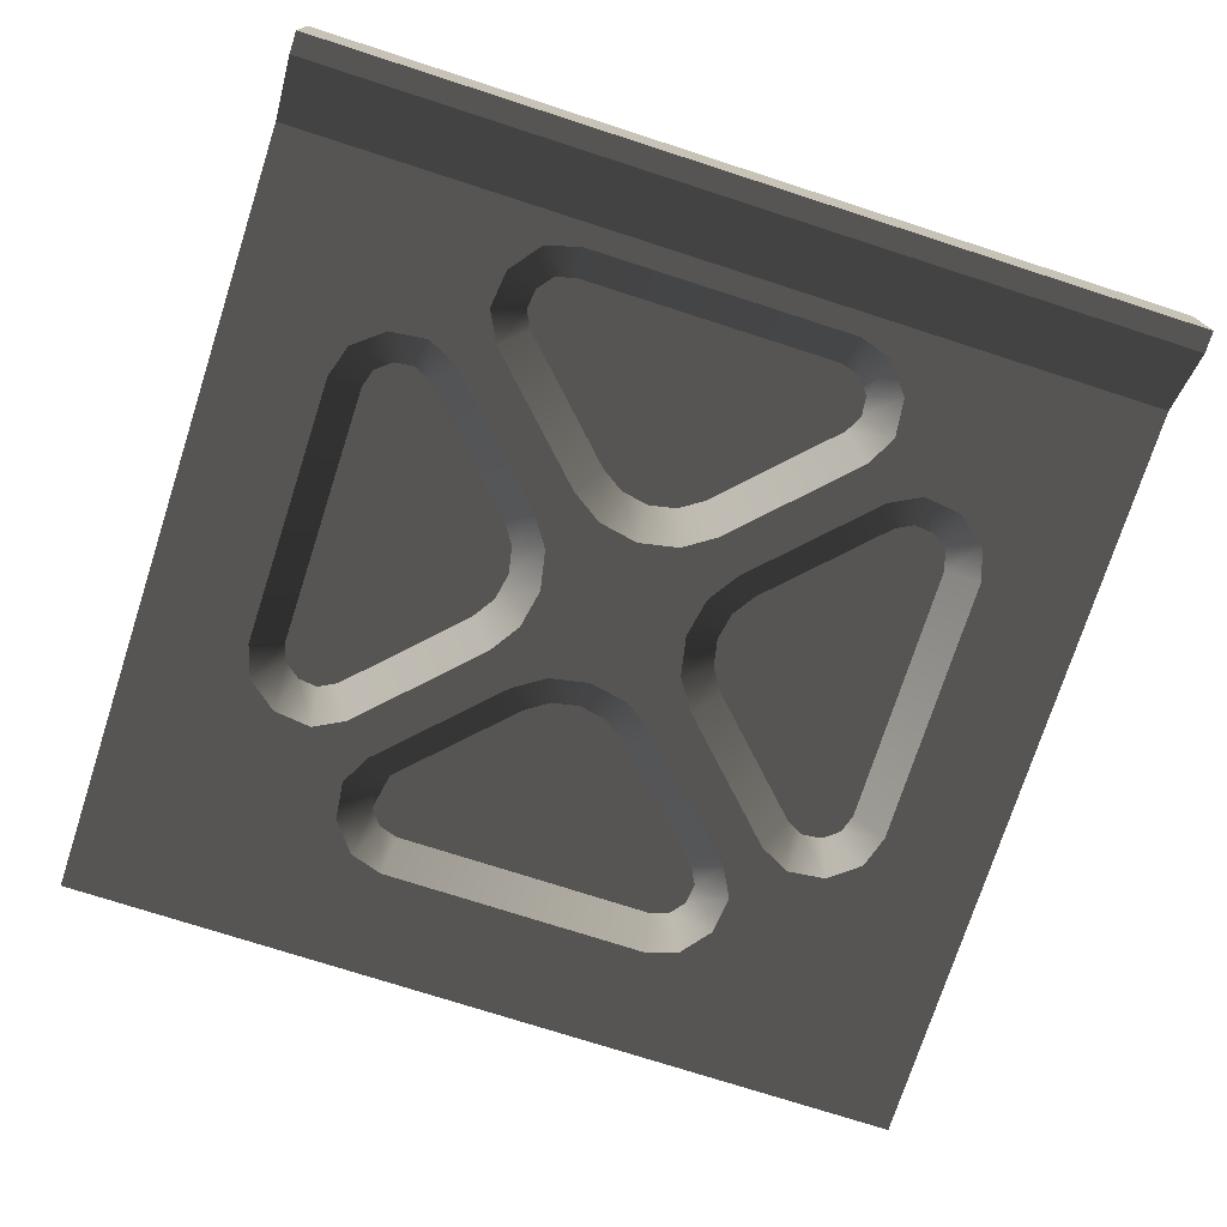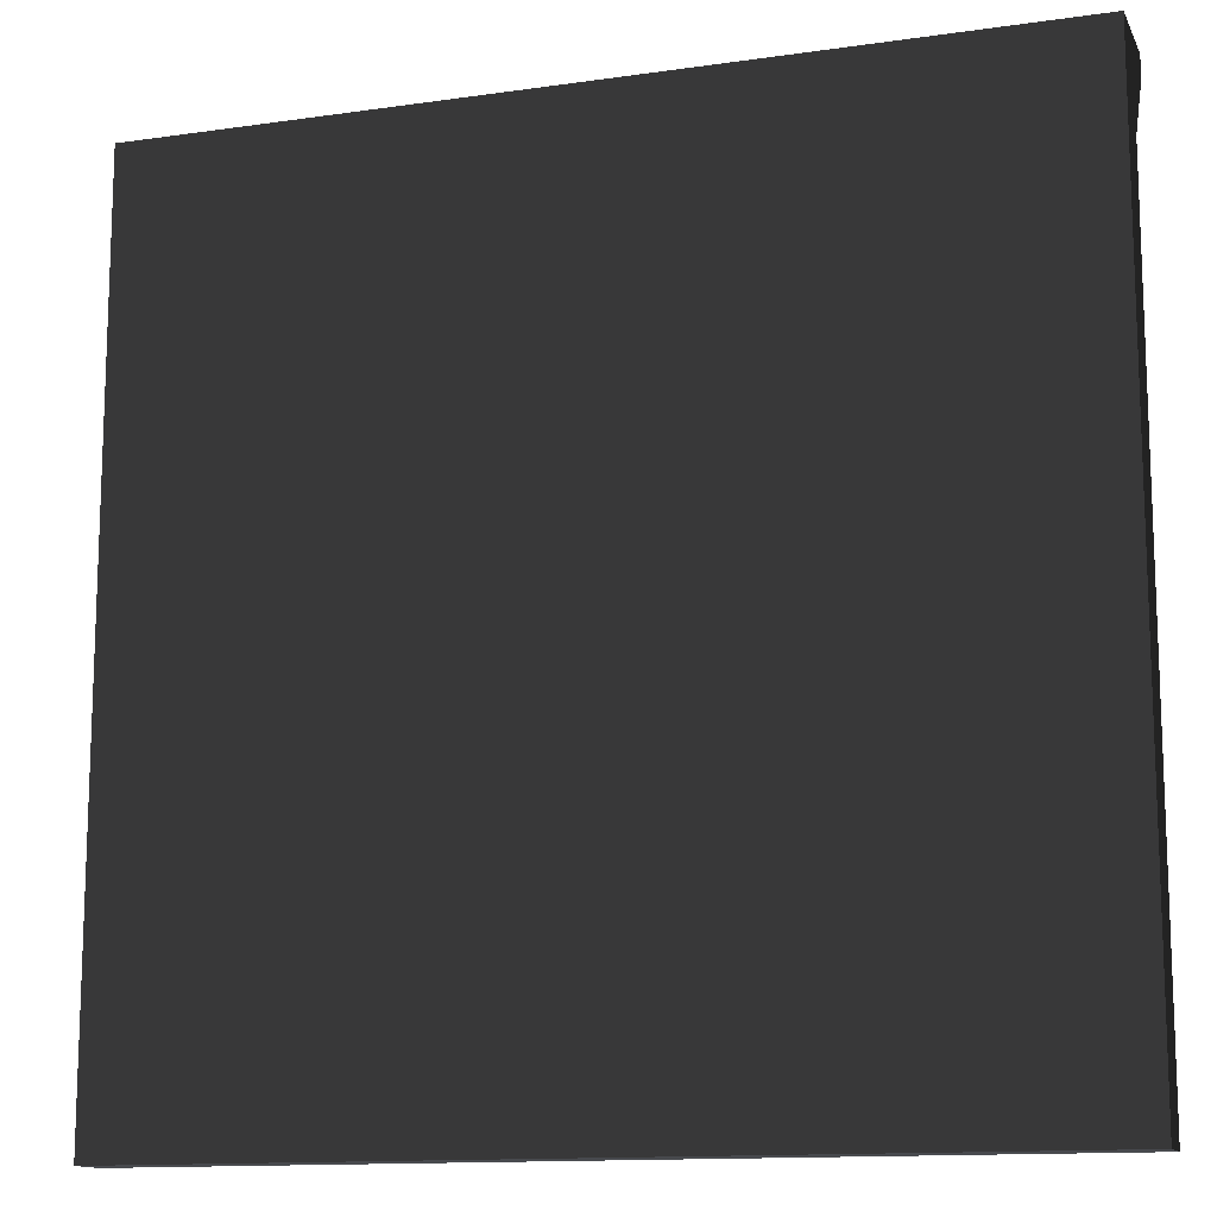
<metadata>
{"format":"obj","ext":"obj","renderer":"f3d","projection":"perspective","resolution":1024,"background":"white","views":[{"elev":-74.2,"azim":162.1,"up":"+Z"},{"elev":-13.1,"azim":18.2,"up":"+Y"}]}
</metadata>
<code>
o mesh-55
g mesh
v 1000 500 -800
v 1000 600 -800
v 1100 600 -800
v 1100 600 -800
v 1100 500 -800
v 1000 500 -800
v 1000 590 -805
v 1100 590 -805
v 1100 597.5 -810
v 1100 597.5 -810
v 1000 597.5 -810
v 1000 590 -805
v 1000 597.5 -810
v 1100 597.5 -810
v 1100 600 -810
v 1100 600 -810
v 1000 600 -810
v 1000 597.5 -810
v 1000 500 -800
v 1100 500 -800
v 1100 500 -805
v 1100 500 -805
v 1000 500 -805
v 1000 500 -800
v 1100 500 -800
v 1100 600 -800
v 1100 590 -805
v 1100 590 -805
v 1100 500 -805
v 1100 500 -800
v 1100 597.5 -810
v 1100 590 -805
v 1100 600 -800
v 1100 600 -810
v 1100 597.5 -810
v 1100 600 -800
v 1100 600 -800
v 1000 600 -800
v 1000 600 -810
v 1000 600 -810
v 1100 600 -810
v 1100 600 -800
v 1000 597.5 -810
v 1000 600 -810
v 1000 600 -800
v 1000 590 -805
v 1000 597.5 -810
v 1000 600 -800
v 1000 600 -800
v 1000 500 -800
v 1000 500 -805
v 1000 500 -805
v 1000 590 -805
v 1000 600 -800
v 1030 586.2 -805
v 1000 590 -805
v 1028 582.6 -805
v 1034 587.4 -805
v 1000 590 -805
v 1030 586.2 -805
v 1100 590 -805
v 1000 590 -805
v 1034 587.4 -805
v 1033 583 -802.2
v 1032 576.8 -802.2
v 1035 583.7 -802.2
v 1034 587.4 -805
v 1066 587.4 -805
v 1100 590 -805
v 1070 586.2 -805
v 1100 590 -805
v 1066 587.4 -805
v 1050 558.5 -805
v 1041 554.6 -805
v 1042 550 -805
v 1072 582.6 -805
v 1100 590 -805
v 1070 586.2 -805
v 1073 578.1 -805
v 1078 572.9 -805
v 1072 582.6 -805
v 1068 576.8 -802.2
v 1065 583.7 -802.2
v 1032 576.8 -802.2
v 1071 574.5 -805
v 1075 571.1 -805
v 1073 578.1 -805
v 1058 561.8 -805
v 1055 559.4 -805
v 1062 558.3 -805
v 1058 561.8 -805
v 1062 558.3 -805
v 1071 574.5 -805
v 1068 576.8 -802.2
v 1069 578.8 -802.2
v 1069 581.1 -802.2
v 1069 581.1 -802.2
v 1067 583 -802.2
v 1068 576.8 -802.2
v 1059 554.6 -805
v 1055 559.4 -805
v 1050 558.5 -805
v 1044 564.7 -802.2
v 1056 564.7 -802.2
v 1068 576.8 -802.2
v 1067 583 -802.2
v 1065 583.7 -802.2
v 1068 576.8 -802.2
v 1045 559.4 -805
v 1041 554.6 -805
v 1050 558.5 -805
v 1053 562.8 -802.2
v 1056 564.7 -802.2
v 1047 562.8 -802.2
v 1065 583.7 -802.2
v 1035 583.7 -802.2
v 1032 576.8 -802.2
v 1031 581.1 -802.2
v 1032 576.8 -802.2
v 1033 583 -802.2
v 1050 562.2 -802.2
v 1053 562.8 -802.2
v 1047 562.8 -802.2
v 1047 562.8 -802.2
v 1056 564.7 -802.2
v 1044 564.7 -802.2
v 1045 559.4 -805
v 1042 561.8 -805
v 1041 554.6 -805
v 1029 574.5 -805
v 1025 571.1 -805
v 1042 561.8 -805
v 1029 574.5 -805
v 1027 578.1 -805
v 1022 572.9 -805
v 1027 578.1 -805
v 1028 582.6 -805
v 1022 572.9 -805
v 1068 576.8 -802.2
v 1032 576.8 -802.2
v 1044 564.7 -802.2
v 1028 582.6 -805
v 1000 590 -805
v 1017 572.4 -805
v 1032 576.8 -802.2
v 1031 581.1 -802.2
v 1031 578.8 -802.2
v 1030 586.2 -805
v 1028 582.6 -805
v 1031 581.1 -802.2
v 1031 581.1 -802.2
v 1033 583 -802.2
v 1030 586.2 -805
v 1034 587.4 -805
v 1030 586.2 -805
v 1033 583 -802.2
v 1033 583 -802.2
v 1035 583.7 -802.2
v 1034 587.4 -805
v 1066 587.4 -805
v 1034 587.4 -805
v 1035 583.7 -802.2
v 1035 583.7 -802.2
v 1065 583.7 -802.2
v 1066 587.4 -805
v 1070 586.2 -805
v 1066 587.4 -805
v 1065 583.7 -802.2
v 1065 583.7 -802.2
v 1067 583 -802.2
v 1070 586.2 -805
v 1050 558.5 -805
v 1055 559.4 -805
v 1053 562.8 -802.2
v 1053 562.8 -802.2
v 1050 562.2 -802.2
v 1050 558.5 -805
v 1072 582.6 -805
v 1070 586.2 -805
v 1067 583 -802.2
v 1067 583 -802.2
v 1069 581.1 -802.2
v 1072 582.6 -805
v 1073 578.1 -805
v 1072 582.6 -805
v 1069 581.1 -802.2
v 1069 581.1 -802.2
v 1069 578.8 -802.2
v 1073 578.1 -805
v 1071 574.5 -805
v 1073 578.1 -805
v 1069 578.8 -802.2
v 1069 578.8 -802.2
v 1068 576.8 -802.2
v 1071 574.5 -805
v 1058 561.8 -805
v 1071 574.5 -805
v 1068 576.8 -802.2
v 1068 576.8 -802.2
v 1056 564.7 -802.2
v 1058 561.8 -805
v 1055 559.4 -805
v 1058 561.8 -805
v 1056 564.7 -802.2
v 1056 564.7 -802.2
v 1053 562.8 -802.2
v 1055 559.4 -805
v 1045 559.4 -805
v 1050 558.5 -805
v 1050 562.2 -802.2
v 1050 562.2 -802.2
v 1047 562.8 -802.2
v 1045 559.4 -805
v 1042 561.8 -805
v 1045 559.4 -805
v 1047 562.8 -802.2
v 1047 562.8 -802.2
v 1044 564.7 -802.2
v 1042 561.8 -805
v 1029 574.5 -805
v 1042 561.8 -805
v 1044 564.7 -802.2
v 1044 564.7 -802.2
v 1032 576.8 -802.2
v 1029 574.5 -805
v 1027 578.1 -805
v 1029 574.5 -805
v 1032 576.8 -802.2
v 1032 576.8 -802.2
v 1031 578.8 -802.2
v 1027 578.1 -805
v 1028 582.6 -805
v 1027 578.1 -805
v 1031 578.8 -802.2
v 1031 578.8 -802.2
v 1031 581.1 -802.2
v 1028 582.6 -805
v 1014 530.4 -805
v 1000 500 -805
v 1017 527.6 -805
v 1013 534.3 -805
v 1000 500 -805
v 1014 530.4 -805
v 1000 590 -805
v 1000 500 -805
v 1013 534.3 -805
v 1017 532.6 -802.2
v 1023 532 -802.2
v 1016 534.8 -802.2
v 1013 534.3 -805
v 1013 565.7 -805
v 1000 590 -805
v 1014 569.6 -805
v 1000 590 -805
v 1013 565.7 -805
v 1042 550 -805
v 1058 550 -805
v 1050 558.5 -805
v 1017 572.4 -805
v 1000 590 -805
v 1014 569.6 -805
v 1022 572.9 -805
v 1028 582.6 -805
v 1017 572.4 -805
v 1023 568 -802.2
v 1016 565.2 -802.2
v 1023 532 -802.2
v 1025 571.1 -805
v 1029 574.5 -805
v 1022 572.9 -805
v 1038 558.3 -805
v 1041 554.6 -805
v 1042 561.8 -805
v 1038 558.3 -805
v 1042 561.8 -805
v 1025 571.1 -805
v 1023 568 -802.2
v 1021 569.1 -802.2
v 1019 568.9 -802.2
v 1019 568.9 -802.2
v 1017 567.4 -802.2
v 1023 568 -802.2
v 1059 554.6 -805
v 1050 558.5 -805
v 1058 550 -805
v 1035 544.1 -802.2
v 1035 555.9 -802.2
v 1023 568 -802.2
v 1017 567.4 -802.2
v 1016 565.2 -802.2
v 1023 568 -802.2
v 1041 545.4 -805
v 1045 540.6 -805
v 1042 550 -805
v 1037 553.2 -802.2
v 1035 555.9 -802.2
v 1037 546.8 -802.2
v 1016 565.2 -802.2
v 1016 534.8 -802.2
v 1023 532 -802.2
v 1019 531.1 -802.2
v 1023 532 -802.2
v 1017 532.6 -802.2
v 1038 550 -802.2
v 1037 553.2 -802.2
v 1037 546.8 -802.2
v 1037 546.8 -802.2
v 1035 555.9 -802.2
v 1035 544.1 -802.2
v 1041 545.4 -805
v 1038 541.7 -805
v 1045 540.6 -805
v 1025 528.9 -805
v 1029 525.5 -805
v 1038 541.7 -805
v 1025 528.9 -805
v 1022 527.1 -805
v 1029 525.5 -805
v 1022 527.1 -805
v 1017 527.6 -805
v 1028 517.4 -805
v 1023 568 -802.2
v 1023 532 -802.2
v 1035 544.1 -802.2
v 1017 527.6 -805
v 1000 500 -805
v 1028 517.4 -805
v 1023 532 -802.2
v 1019 531.1 -802.2
v 1021 530.9 -802.2
v 1014 530.4 -805
v 1017 527.6 -805
v 1019 531.1 -802.2
v 1019 531.1 -802.2
v 1017 532.6 -802.2
v 1014 530.4 -805
v 1013 534.3 -805
v 1014 530.4 -805
v 1017 532.6 -802.2
v 1017 532.6 -802.2
v 1016 534.8 -802.2
v 1013 534.3 -805
v 1013 565.7 -805
v 1013 534.3 -805
v 1016 534.8 -802.2
v 1016 534.8 -802.2
v 1016 565.2 -802.2
v 1013 565.7 -805
v 1014 569.6 -805
v 1013 565.7 -805
v 1016 565.2 -802.2
v 1016 565.2 -802.2
v 1017 567.4 -802.2
v 1014 569.6 -805
v 1042 550 -805
v 1041 554.6 -805
v 1037 553.2 -802.2
v 1037 553.2 -802.2
v 1038 550 -802.2
v 1042 550 -805
v 1017 572.4 -805
v 1014 569.6 -805
v 1017 567.4 -802.2
v 1017 567.4 -802.2
v 1019 568.9 -802.2
v 1017 572.4 -805
v 1022 572.9 -805
v 1017 572.4 -805
v 1019 568.9 -802.2
v 1019 568.9 -802.2
v 1021 569.1 -802.2
v 1022 572.9 -805
v 1025 571.1 -805
v 1022 572.9 -805
v 1021 569.1 -802.2
v 1021 569.1 -802.2
v 1023 568 -802.2
v 1025 571.1 -805
v 1038 558.3 -805
v 1025 571.1 -805
v 1023 568 -802.2
v 1023 568 -802.2
v 1035 555.9 -802.2
v 1038 558.3 -805
v 1041 554.6 -805
v 1038 558.3 -805
v 1035 555.9 -802.2
v 1035 555.9 -802.2
v 1037 553.2 -802.2
v 1041 554.6 -805
v 1041 545.4 -805
v 1042 550 -805
v 1038 550 -802.2
v 1038 550 -802.2
v 1037 546.8 -802.2
v 1041 545.4 -805
v 1038 541.7 -805
v 1041 545.4 -805
v 1037 546.8 -802.2
v 1037 546.8 -802.2
v 1035 544.1 -802.2
v 1038 541.7 -805
v 1025 528.9 -805
v 1038 541.7 -805
v 1035 544.1 -802.2
v 1035 544.1 -802.2
v 1023 532 -802.2
v 1025 528.9 -805
v 1022 527.1 -805
v 1025 528.9 -805
v 1023 532 -802.2
v 1023 532 -802.2
v 1021 530.9 -802.2
v 1022 527.1 -805
v 1017 527.6 -805
v 1022 527.1 -805
v 1021 530.9 -802.2
v 1021 530.9 -802.2
v 1019 531.1 -802.2
v 1017 527.6 -805
v 1070 513.8 -805
v 1100 500 -805
v 1072 517.4 -805
v 1066 512.6 -805
v 1100 500 -805
v 1070 513.8 -805
v 1000 500 -805
v 1100 500 -805
v 1066 512.6 -805
v 1067 517 -802.2
v 1068 523.2 -802.2
v 1065 516.3 -802.2
v 1066 512.6 -805
v 1034 512.6 -805
v 1000 500 -805
v 1030 513.8 -805
v 1000 500 -805
v 1034 512.6 -805
v 1050 541.5 -805
v 1058 550 -805
v 1042 550 -805
v 1028 517.4 -805
v 1000 500 -805
v 1030 513.8 -805
v 1027 521.9 -805
v 1022 527.1 -805
v 1028 517.4 -805
v 1032 523.2 -802.2
v 1035 516.3 -802.2
v 1068 523.2 -802.2
v 1029 525.5 -805
v 1022 527.1 -805
v 1027 521.9 -805
v 1042 538.2 -805
v 1045 540.6 -805
v 1038 541.7 -805
v 1042 538.2 -805
v 1038 541.7 -805
v 1029 525.5 -805
v 1032 523.2 -802.2
v 1031 521.2 -802.2
v 1031 518.9 -802.2
v 1031 518.9 -802.2
v 1033 517 -802.2
v 1032 523.2 -802.2
v 1042 550 -805
v 1045 540.6 -805
v 1050 541.5 -805
v 1056 535.3 -802.2
v 1044 535.3 -802.2
v 1032 523.2 -802.2
v 1033 517 -802.2
v 1035 516.3 -802.2
v 1032 523.2 -802.2
v 1055 540.6 -805
v 1058 550 -805
v 1050 541.5 -805
v 1047 537.2 -802.2
v 1044 535.3 -802.2
v 1053 537.2 -802.2
v 1035 516.3 -802.2
v 1065 516.3 -802.2
v 1068 523.2 -802.2
v 1069 518.9 -802.2
v 1068 523.2 -802.2
v 1067 517 -802.2
v 1050 537.8 -802.2
v 1047 537.2 -802.2
v 1053 537.2 -802.2
v 1053 537.2 -802.2
v 1044 535.3 -802.2
v 1056 535.3 -802.2
v 1055 540.6 -805
v 1058 538.2 -805
v 1062 541.7 -805
v 1071 525.5 -805
v 1075 528.9 -805
v 1058 538.2 -805
v 1071 525.5 -805
v 1073 521.9 -805
v 1075 528.9 -805
v 1073 521.9 -805
v 1072 517.4 -805
v 1083 527.6 -805
v 1032 523.2 -802.2
v 1068 523.2 -802.2
v 1056 535.3 -802.2
v 1072 517.4 -805
v 1100 500 -805
v 1083 527.6 -805
v 1068 523.2 -802.2
v 1069 518.9 -802.2
v 1069 521.2 -802.2
v 1070 513.8 -805
v 1072 517.4 -805
v 1069 518.9 -802.2
v 1069 518.9 -802.2
v 1067 517 -802.2
v 1070 513.8 -805
v 1066 512.6 -805
v 1070 513.8 -805
v 1067 517 -802.2
v 1067 517 -802.2
v 1065 516.3 -802.2
v 1066 512.6 -805
v 1034 512.6 -805
v 1066 512.6 -805
v 1065 516.3 -802.2
v 1065 516.3 -802.2
v 1035 516.3 -802.2
v 1034 512.6 -805
v 1030 513.8 -805
v 1034 512.6 -805
v 1035 516.3 -802.2
v 1035 516.3 -802.2
v 1033 517 -802.2
v 1030 513.8 -805
v 1050 541.5 -805
v 1045 540.6 -805
v 1047 537.2 -802.2
v 1047 537.2 -802.2
v 1050 537.8 -802.2
v 1050 541.5 -805
v 1028 517.4 -805
v 1030 513.8 -805
v 1033 517 -802.2
v 1033 517 -802.2
v 1031 518.9 -802.2
v 1028 517.4 -805
v 1027 521.9 -805
v 1028 517.4 -805
v 1031 518.9 -802.2
v 1031 518.9 -802.2
v 1031 521.2 -802.2
v 1027 521.9 -805
v 1029 525.5 -805
v 1027 521.9 -805
v 1031 521.2 -802.2
v 1031 521.2 -802.2
v 1032 523.2 -802.2
v 1029 525.5 -805
v 1042 538.2 -805
v 1029 525.5 -805
v 1032 523.2 -802.2
v 1032 523.2 -802.2
v 1044 535.3 -802.2
v 1042 538.2 -805
v 1045 540.6 -805
v 1042 538.2 -805
v 1044 535.3 -802.2
v 1044 535.3 -802.2
v 1047 537.2 -802.2
v 1045 540.6 -805
v 1055 540.6 -805
v 1050 541.5 -805
v 1050 537.8 -802.2
v 1050 537.8 -802.2
v 1053 537.2 -802.2
v 1055 540.6 -805
v 1058 538.2 -805
v 1055 540.6 -805
v 1053 537.2 -802.2
v 1053 537.2 -802.2
v 1056 535.3 -802.2
v 1058 538.2 -805
v 1071 525.5 -805
v 1058 538.2 -805
v 1056 535.3 -802.2
v 1056 535.3 -802.2
v 1068 523.2 -802.2
v 1071 525.5 -805
v 1073 521.9 -805
v 1071 525.5 -805
v 1068 523.2 -802.2
v 1068 523.2 -802.2
v 1069 521.2 -802.2
v 1073 521.9 -805
v 1072 517.4 -805
v 1073 521.9 -805
v 1069 521.2 -802.2
v 1069 521.2 -802.2
v 1069 518.9 -802.2
v 1072 517.4 -805
v 1086 569.6 -805
v 1100 590 -805
v 1083 572.4 -805
v 1087 565.7 -805
v 1100 590 -805
v 1086 569.6 -805
v 1100 500 -805
v 1100 590 -805
v 1087 565.7 -805
v 1083 567.4 -802.2
v 1077 568 -802.2
v 1084 565.2 -802.2
v 1087 565.7 -805
v 1087 534.3 -805
v 1100 500 -805
v 1086 530.4 -805
v 1100 500 -805
v 1087 534.3 -805
v 1083 527.6 -805
v 1100 500 -805
v 1086 530.4 -805
v 1078 527.1 -805
v 1073 521.9 -805
v 1083 527.6 -805
v 1077 532 -802.2
v 1084 534.8 -802.2
v 1077 568 -802.2
v 1075 528.9 -805
v 1073 521.9 -805
v 1078 527.1 -805
v 1062 541.7 -805
v 1059 545.4 -805
v 1055 540.6 -805
v 1062 541.7 -805
v 1058 538.2 -805
v 1075 528.9 -805
v 1077 532 -802.2
v 1079 530.9 -802.2
v 1081 531.1 -802.2
v 1081 531.1 -802.2
v 1083 532.6 -802.2
v 1077 532 -802.2
v 1055 540.6 -805
v 1059 545.4 -805
v 1058 550 -805
v 1065 555.9 -802.2
v 1065 544.1 -802.2
v 1077 532 -802.2
v 1083 532.6 -802.2
v 1084 534.8 -802.2
v 1077 532 -802.2
v 1063 546.8 -802.2
v 1065 544.1 -802.2
v 1063 553.2 -802.2
v 1084 534.8 -802.2
v 1084 565.2 -802.2
v 1077 568 -802.2
v 1081 568.9 -802.2
v 1077 568 -802.2
v 1083 567.4 -802.2
v 1062 550 -802.2
v 1063 546.8 -802.2
v 1063 553.2 -802.2
v 1063 553.2 -802.2
v 1065 544.1 -802.2
v 1065 555.9 -802.2
v 1059 554.6 -805
v 1062 558.3 -805
v 1055 559.4 -805
v 1075 571.1 -805
v 1071 574.5 -805
v 1062 558.3 -805
v 1075 571.1 -805
v 1078 572.9 -805
v 1073 578.1 -805
v 1078 572.9 -805
v 1083 572.4 -805
v 1072 582.6 -805
v 1077 532 -802.2
v 1077 568 -802.2
v 1065 555.9 -802.2
v 1083 572.4 -805
v 1100 590 -805
v 1072 582.6 -805
v 1077 568 -802.2
v 1081 568.9 -802.2
v 1079 569.1 -802.2
v 1086 569.6 -805
v 1083 572.4 -805
v 1081 568.9 -802.2
v 1081 568.9 -802.2
v 1083 567.4 -802.2
v 1086 569.6 -805
v 1087 565.7 -805
v 1086 569.6 -805
v 1083 567.4 -802.2
v 1083 567.4 -802.2
v 1084 565.2 -802.2
v 1087 565.7 -805
v 1087 534.3 -805
v 1087 565.7 -805
v 1084 565.2 -802.2
v 1084 565.2 -802.2
v 1084 534.8 -802.2
v 1087 534.3 -805
v 1086 530.4 -805
v 1087 534.3 -805
v 1084 534.8 -802.2
v 1084 534.8 -802.2
v 1083 532.6 -802.2
v 1086 530.4 -805
v 1058 550 -805
v 1059 545.4 -805
v 1063 546.8 -802.2
v 1063 546.8 -802.2
v 1062 550 -802.2
v 1058 550 -805
v 1083 527.6 -805
v 1086 530.4 -805
v 1083 532.6 -802.2
v 1083 532.6 -802.2
v 1081 531.1 -802.2
v 1083 527.6 -805
v 1078 527.1 -805
v 1083 527.6 -805
v 1081 531.1 -802.2
v 1081 531.1 -802.2
v 1079 530.9 -802.2
v 1078 527.1 -805
v 1075 528.9 -805
v 1078 527.1 -805
v 1079 530.9 -802.2
v 1079 530.9 -802.2
v 1077 532 -802.2
v 1075 528.9 -805
v 1062 541.7 -805
v 1075 528.9 -805
v 1077 532 -802.2
v 1077 532 -802.2
v 1065 544.1 -802.2
v 1062 541.7 -805
v 1059 545.4 -805
v 1062 541.7 -805
v 1065 544.1 -802.2
v 1065 544.1 -802.2
v 1063 546.8 -802.2
v 1059 545.4 -805
v 1059 554.6 -805
v 1058 550 -805
v 1062 550 -802.2
v 1062 550 -802.2
v 1063 553.2 -802.2
v 1059 554.6 -805
v 1062 558.3 -805
v 1059 554.6 -805
v 1063 553.2 -802.2
v 1063 553.2 -802.2
v 1065 555.9 -802.2
v 1062 558.3 -805
v 1075 571.1 -805
v 1062 558.3 -805
v 1065 555.9 -802.2
v 1065 555.9 -802.2
v 1077 568 -802.2
v 1075 571.1 -805
v 1078 572.9 -805
v 1075 571.1 -805
v 1077 568 -802.2
v 1077 568 -802.2
v 1079 569.1 -802.2
v 1078 572.9 -805
v 1083 572.4 -805
v 1078 572.9 -805
v 1079 569.1 -802.2
v 1079 569.1 -802.2
v 1081 568.9 -802.2
v 1083 572.4 -805
f 1 3 2
f 4 6 5
f 7 9 8
f 10 12 11
f 13 15 14
f 16 18 17
f 19 21 20
f 22 24 23
f 25 27 26
f 28 30 29
f 31 33 32
f 34 36 35
f 37 39 38
f 40 42 41
f 43 45 44
f 46 48 47
f 49 51 50
f 52 54 53
f 55 57 56
f 58 60 59
f 61 63 62
f 64 66 65
f 67 69 68
f 70 72 71
f 73 75 74
f 76 78 77
f 79 81 80
f 82 84 83
f 85 87 86
f 88 90 89
f 91 93 92
f 94 96 95
f 97 99 98
f 100 102 101
f 103 105 104
f 106 108 107
f 109 111 110
f 112 114 113
f 115 117 116
f 118 120 119
f 121 123 122
f 124 126 125
f 127 129 128
f 130 132 131
f 133 135 134
f 136 138 137
f 139 141 140
f 142 144 143
f 145 147 146
f 148 150 149
f 151 153 152
f 154 156 155
f 157 159 158
f 160 162 161
f 163 165 164
f 166 168 167
f 169 171 170
f 172 174 173
f 175 177 176
f 178 180 179
f 181 183 182
f 184 186 185
f 187 189 188
f 190 192 191
f 193 195 194
f 196 198 197
f 199 201 200
f 202 204 203
f 205 207 206
f 208 210 209
f 211 213 212
f 214 216 215
f 217 219 218
f 220 222 221
f 223 225 224
f 226 228 227
f 229 231 230
f 232 234 233
f 235 237 236
f 238 240 239
f 241 243 242
f 244 246 245
f 247 249 248
f 250 252 251
f 253 255 254
f 256 258 257
f 259 261 260
f 262 264 263
f 265 267 266
f 268 270 269
f 271 273 272
f 274 276 275
f 277 279 278
f 280 282 281
f 283 285 284
f 286 288 287
f 289 291 290
f 292 294 293
f 295 297 296
f 298 300 299
f 301 303 302
f 304 306 305
f 307 309 308
f 310 312 311
f 313 315 314
f 316 318 317
f 319 321 320
f 322 324 323
f 325 327 326
f 328 330 329
f 331 333 332
f 334 336 335
f 337 339 338
f 340 342 341
f 343 345 344
f 346 348 347
f 349 351 350
f 352 354 353
f 355 357 356
f 358 360 359
f 361 363 362
f 364 366 365
f 367 369 368
f 370 372 371
f 373 375 374
f 376 378 377
f 379 381 380
f 382 384 383
f 385 387 386
f 388 390 389
f 391 393 392
f 394 396 395
f 397 399 398
f 400 402 401
f 403 405 404
f 406 408 407
f 409 411 410
f 412 414 413
f 415 417 416
f 418 420 419
f 421 423 422
f 424 426 425
f 427 429 428
f 430 432 431
f 433 435 434
f 436 438 437
f 439 441 440
f 442 444 443
f 445 447 446
f 448 450 449
f 451 453 452
f 454 456 455
f 457 459 458
f 460 462 461
f 463 465 464
f 466 468 467
f 469 471 470
f 472 474 473
f 475 477 476
f 478 480 479
f 481 483 482
f 484 486 485
f 487 489 488
f 490 492 491
f 493 495 494
f 496 498 497
f 499 501 500
f 502 504 503
f 505 507 506
f 508 510 509
f 511 513 512
f 514 516 515
f 517 519 518
f 520 522 521
f 523 525 524
f 526 528 527
f 529 531 530
f 532 534 533
f 535 537 536
f 538 540 539
f 541 543 542
f 544 546 545
f 547 549 548
f 550 552 551
f 553 555 554
f 556 558 557
f 559 561 560
f 562 564 563
f 565 567 566
f 568 570 569
f 571 573 572
f 574 576 575
f 577 579 578
f 580 582 581
f 583 585 584
f 586 588 587
f 589 591 590
f 592 594 593
f 595 597 596
f 598 600 599
f 601 603 602
f 604 606 605
f 607 609 608
f 610 612 611
f 613 615 614
f 616 618 617
f 619 621 620
f 622 624 623
f 625 627 626
f 628 630 629
f 631 633 632
f 634 636 635
f 637 639 638
f 640 642 641
f 643 645 644
f 646 648 647
f 649 651 650
f 652 654 653
f 655 657 656
f 658 660 659
f 661 663 662
f 664 666 665
f 667 669 668
f 670 672 671
f 673 675 674
f 676 678 677
f 679 681 680
f 682 684 683
f 685 687 686
f 688 690 689
f 691 693 692
f 694 696 695
f 697 699 698
f 700 702 701
f 703 705 704
f 706 708 707
f 709 711 710
f 712 714 713
f 715 717 716
f 718 720 719
f 721 723 722
f 724 726 725
f 727 729 728
f 730 732 731
f 733 735 734
f 736 738 737
f 739 741 740
f 742 744 743
f 745 747 746
f 748 750 749
f 751 753 752
f 754 756 755
f 757 759 758
f 760 762 761
f 763 765 764
f 766 768 767
f 769 771 770
f 772 774 773
f 775 777 776
f 778 780 779

</code>
